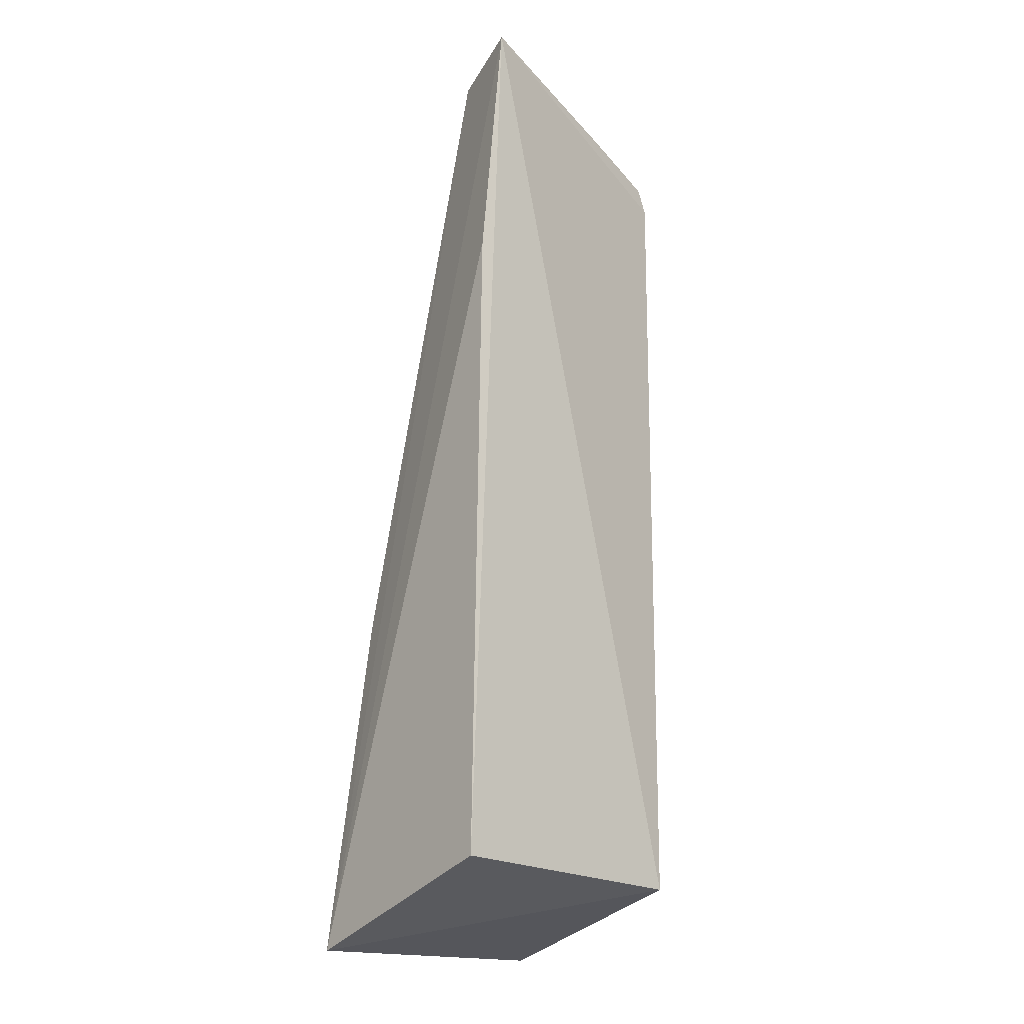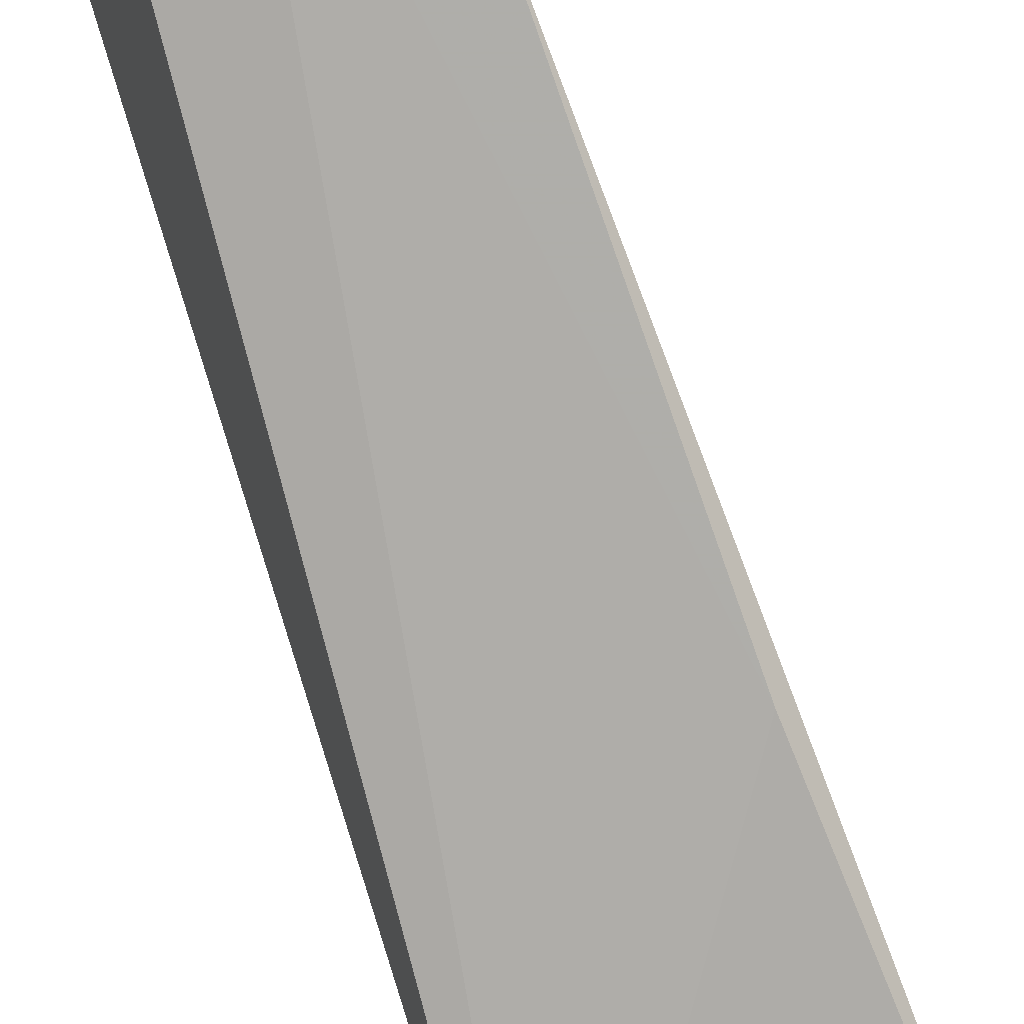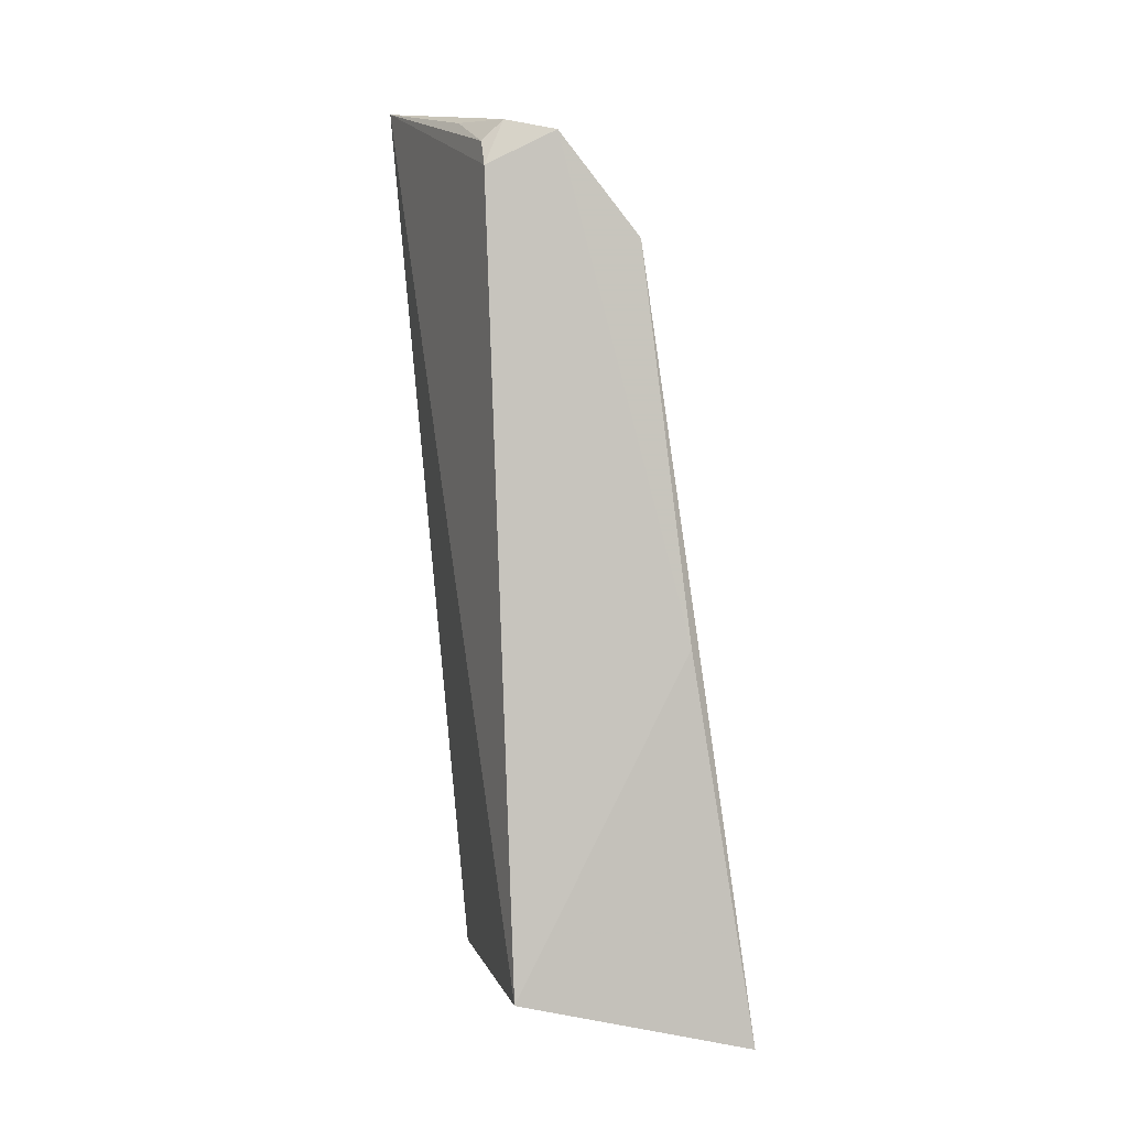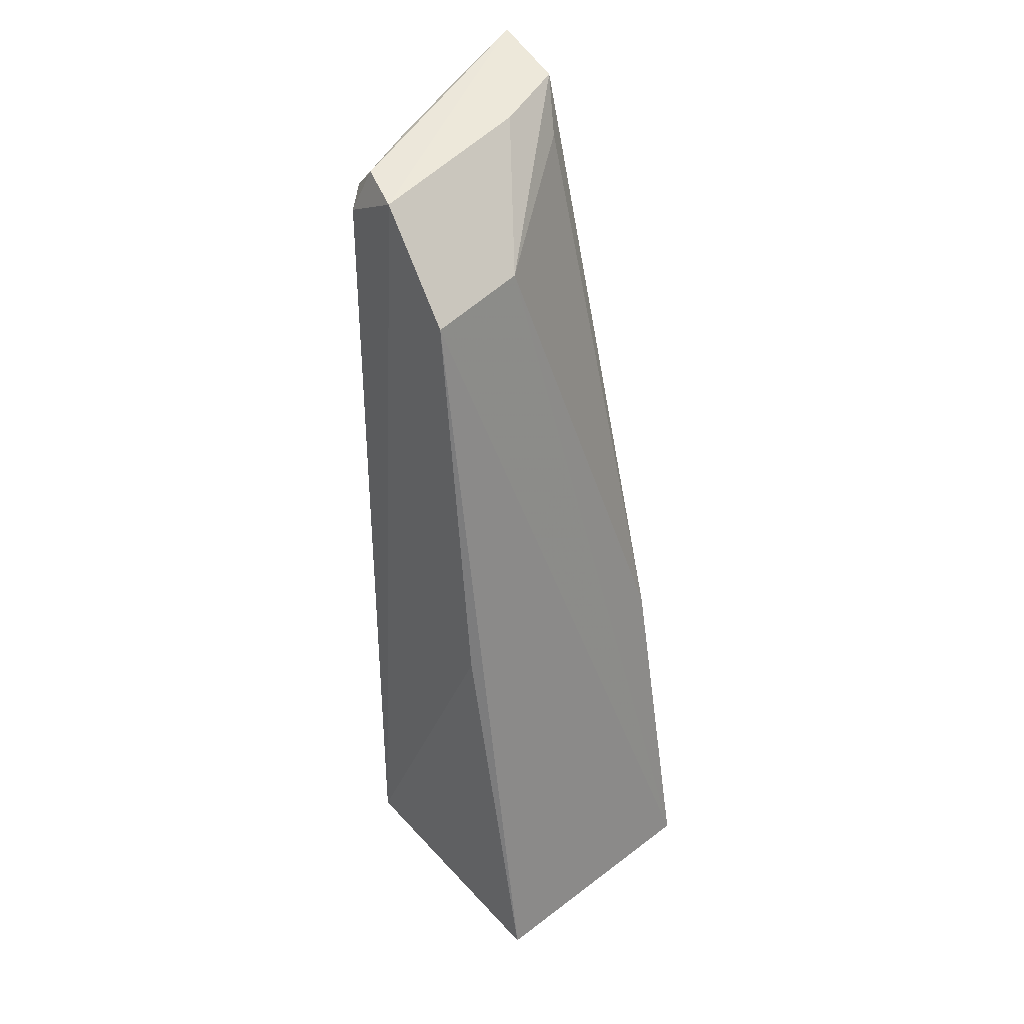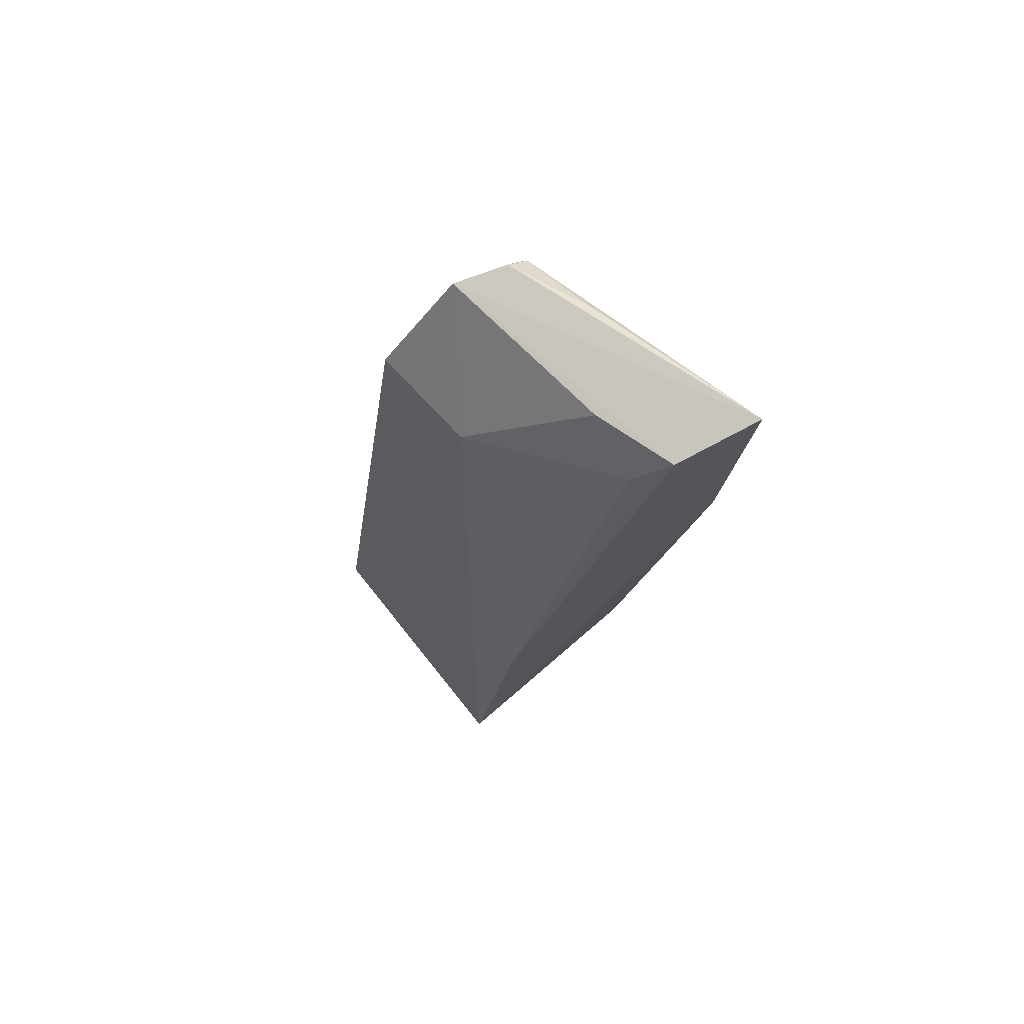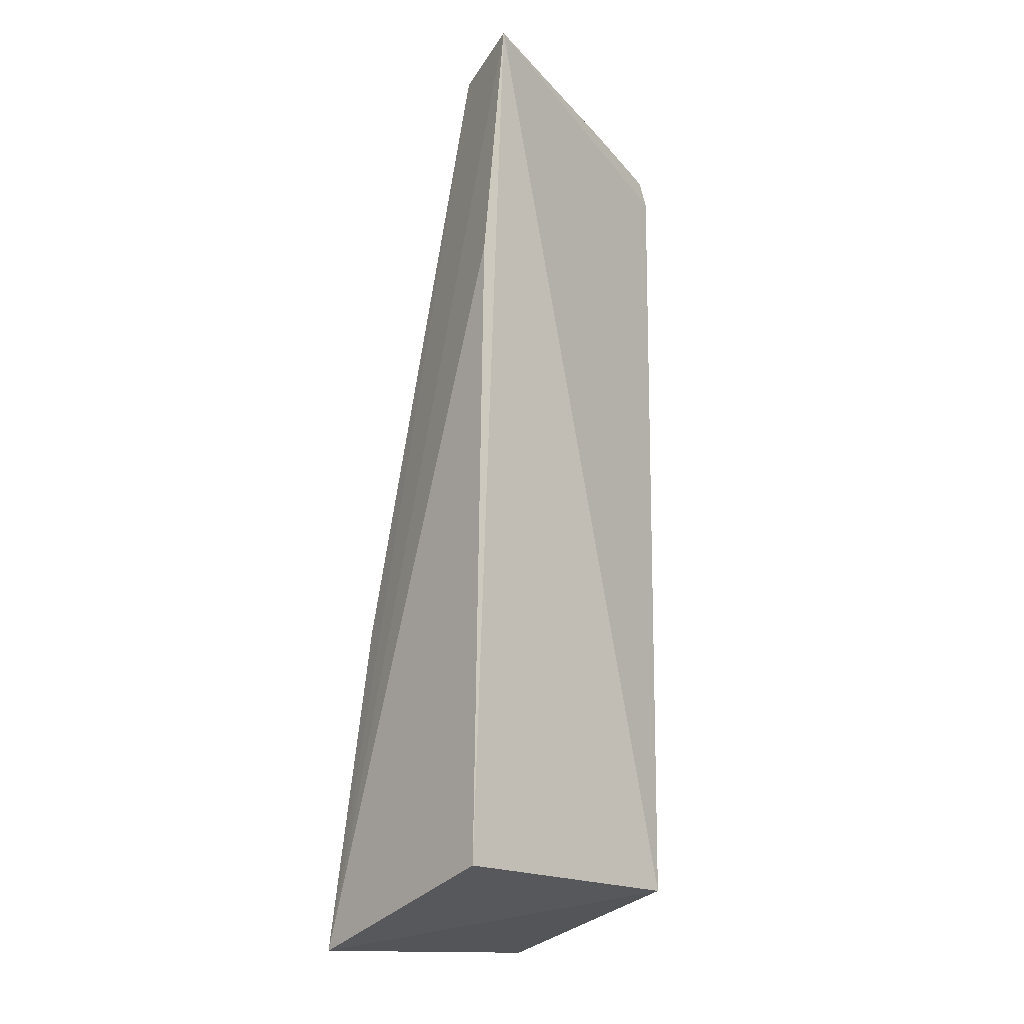
<metadata>
{"format":"obj","ext":"obj","renderer":"f3d","projection":"perspective","resolution":1024,"background":"white","views":[{"elev":-20.1,"azim":-127.8,"up":"+Z"},{"elev":-77.9,"azim":12.5,"up":"+Y"},{"elev":1.5,"azim":-9.7,"up":"+Z"},{"elev":36.3,"azim":47.8,"up":"+Z"},{"elev":78.0,"azim":144.4,"up":"+Z"},{"elev":-17.2,"azim":-128.4,"up":"+Z"}]}
</metadata>
<code>
v 0.02995 0.1175 0.08958
v 0.04378 0.09944 0.079
v 0.03709 0.1153 0.08489
v 0.0501 0.1168 0.02807
v 0.03589 0.09922 0.03208
v 0.04295 0.1064 0.07991
v 0.0352 0.1166 0.08823
v 0.03422 0.1004 0.08334
v 0.03506 0.1159 0.03262
v 0.0511 0.09937 0.02865
v 0.04632 0.1164 0.04976
v 0.03867 0.09982 0.08555
v 0.03152 0.1179 0.07371
v 0.04687 0.09886 0.05382
v 0.0369 0.1115 0.08724
v 0.0355 0.101 0.08627
v 0.03413 0.101 0.08491
v 0.03329 0.1058 0.08688
f 6 2 4
f 7 4 1
f 7 6 3
f 8 1 5
f 9 5 1
f 9 4 5
f 10 5 4
f 10 4 2
f 11 6 4
f 11 3 6
f 11 7 3
f 11 4 7
f 12 2 6
f 12 7 1
f 12 8 5
f 13 9 1
f 13 1 4
f 13 4 9
f 14 10 2
f 14 5 10
f 14 12 5
f 14 2 12
f 15 12 6
f 15 6 7
f 15 7 12
f 16 12 1
f 16 8 12
f 17 1 8
f 17 8 16
f 18 17 16
f 18 16 1
f 18 1 17

</code>
